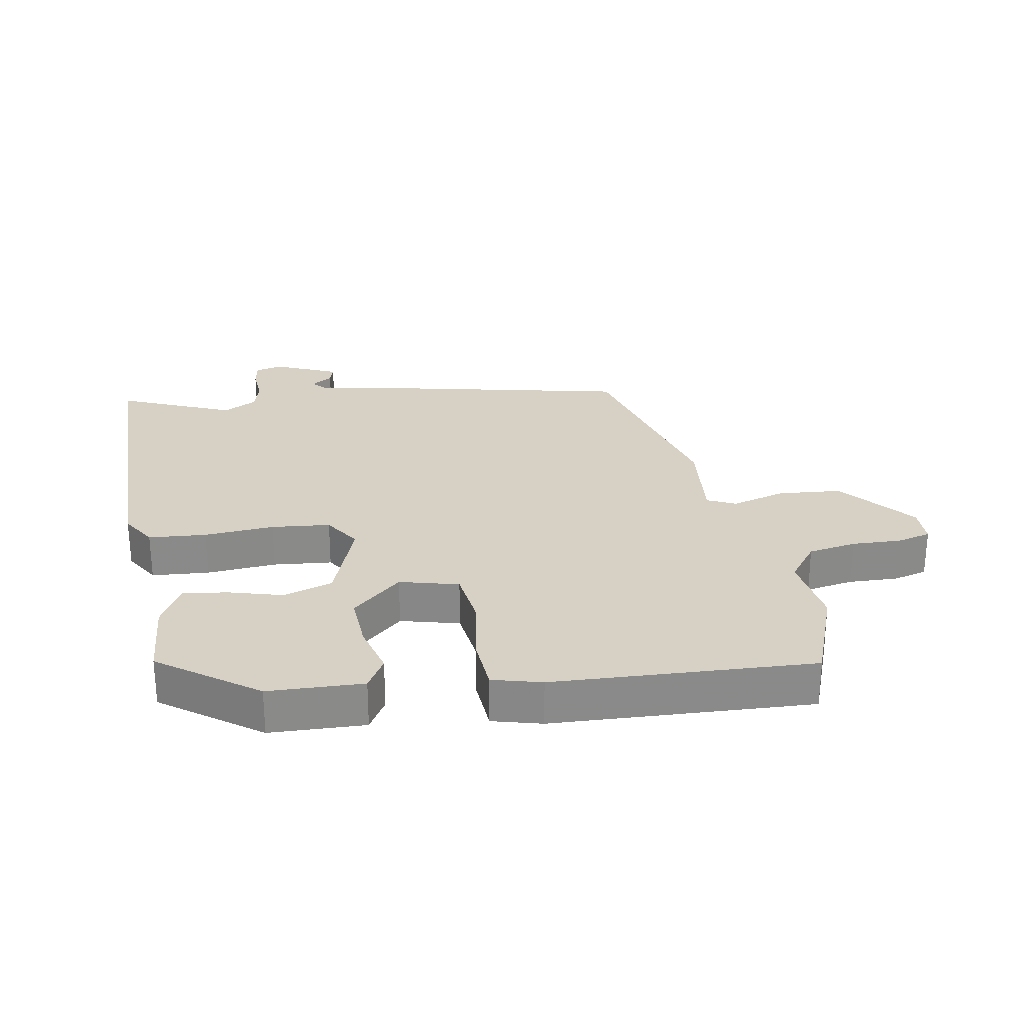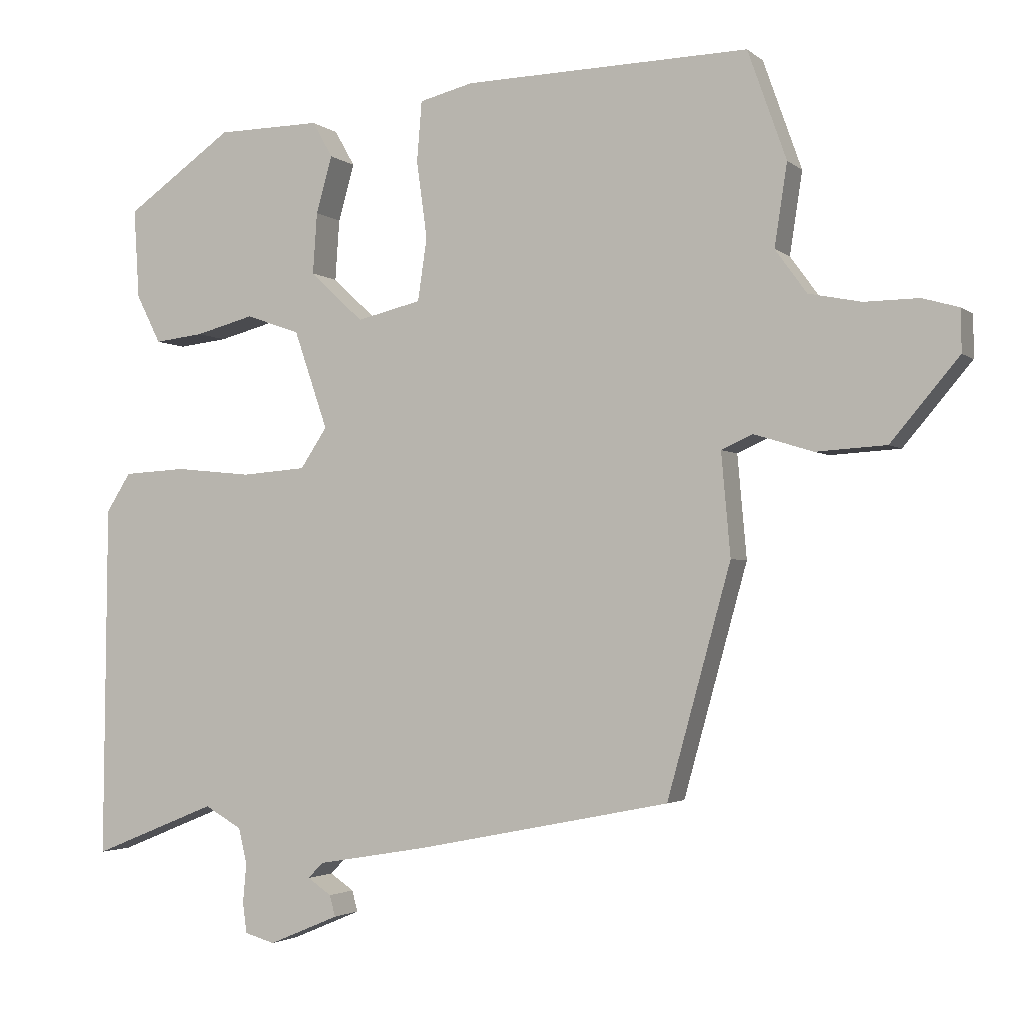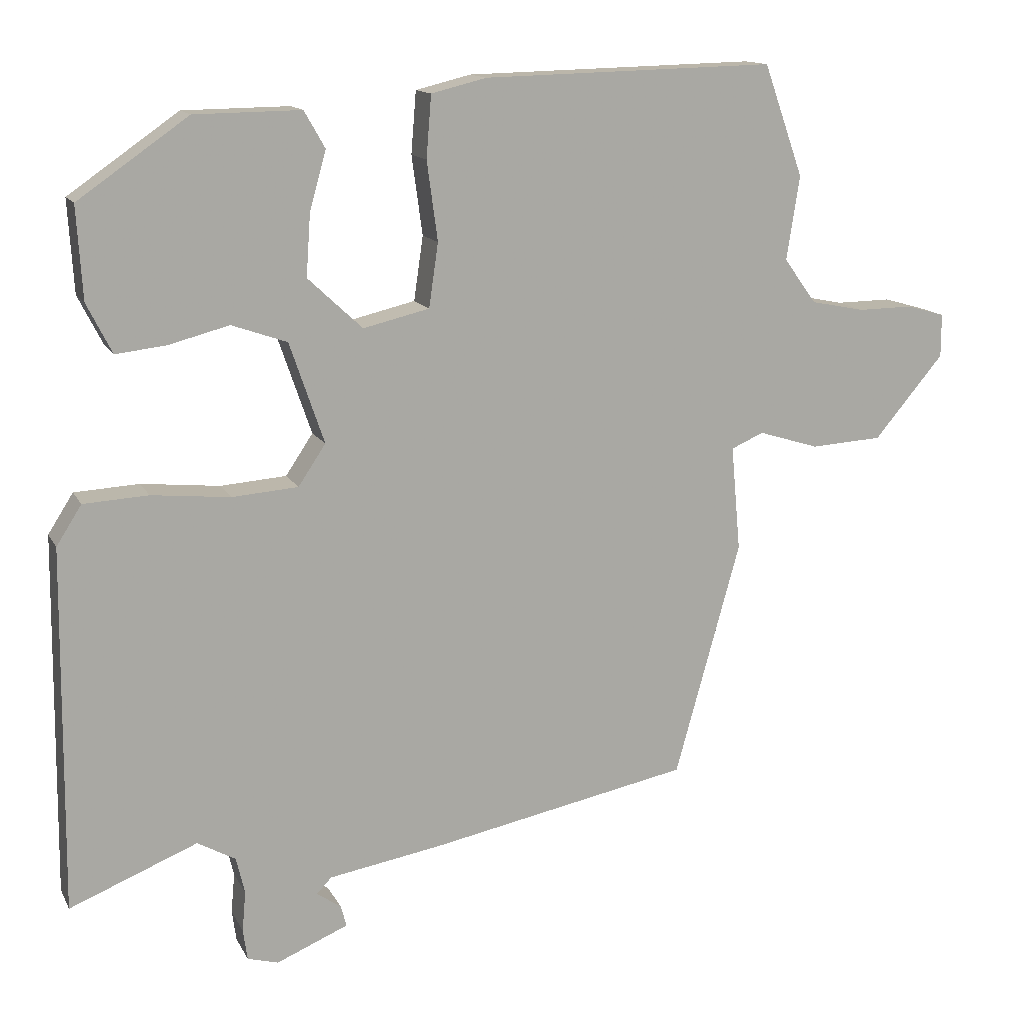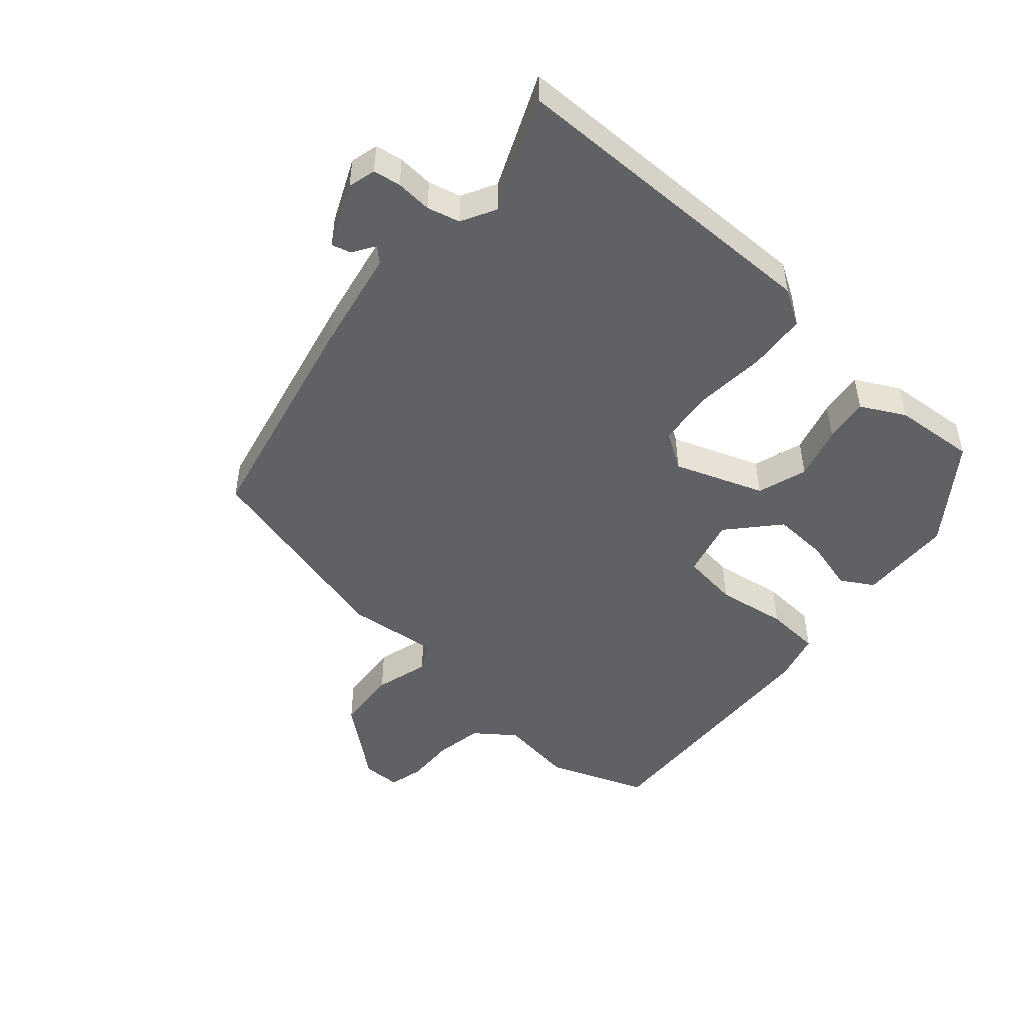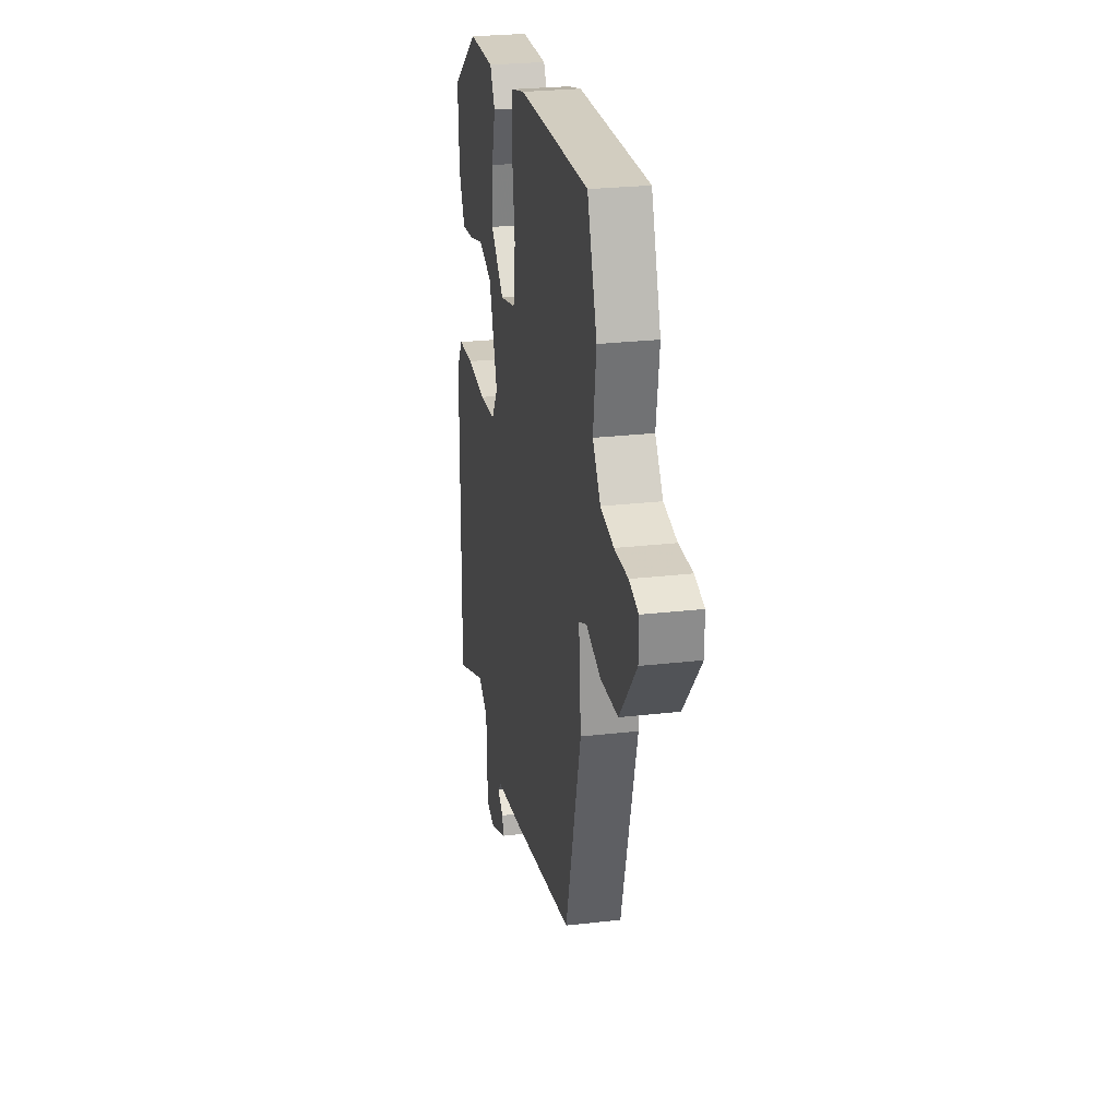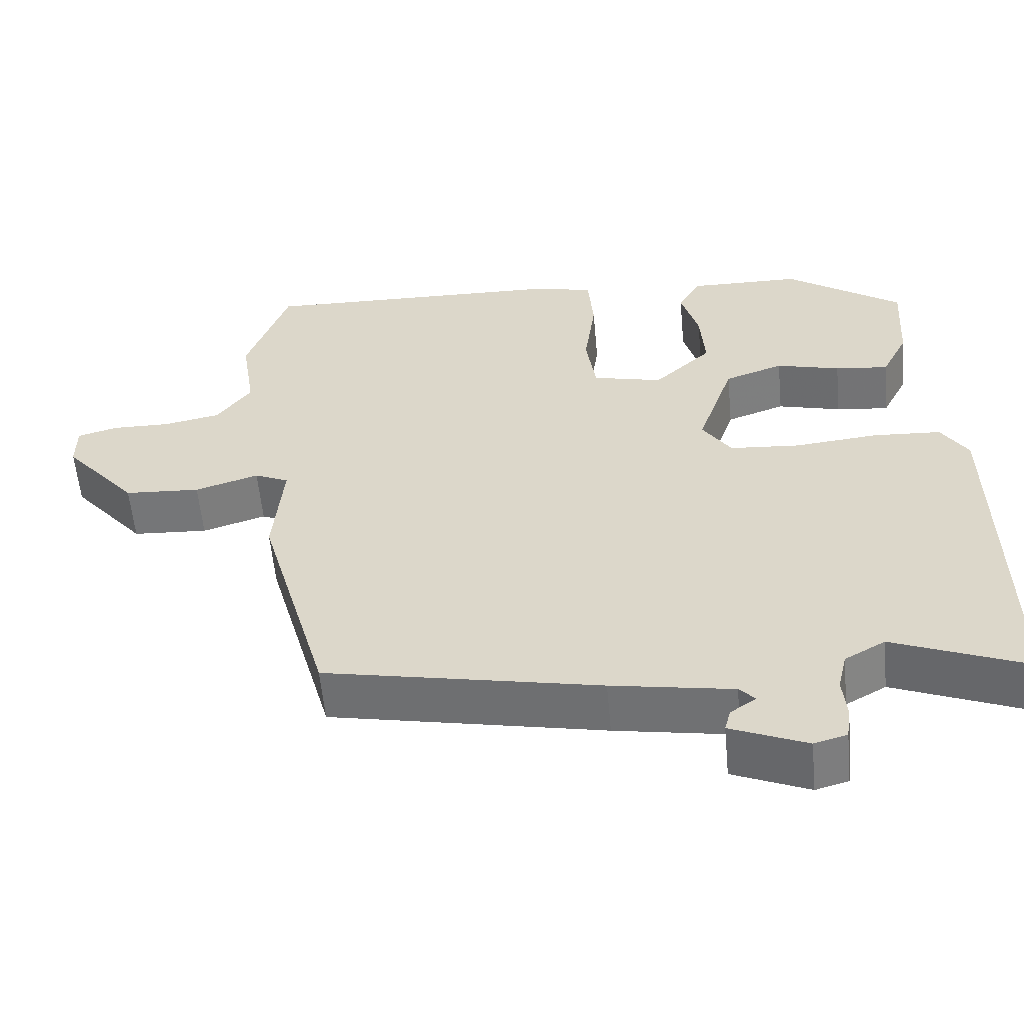
<metadata>
{"format":"obj","ext":"obj","renderer":"f3d","projection":"perspective","resolution":1024,"background":"white","views":[{"elev":27.0,"azim":-8.9,"up":"+Y"},{"elev":-2.7,"azim":23.3,"up":"+Z"},{"elev":13.7,"azim":-18.9,"up":"+Z"},{"elev":-48.5,"azim":-130.1,"up":"+Y"},{"elev":26.1,"azim":79.6,"up":"+Z"},{"elev":-57.5,"azim":-174.7,"up":"+Z"}]}
</metadata>
<code>
v 0.366 0.07 -0.464
v 0.004 0.07 -0.536
v -0.155 0.07 -0.563
v -0.176 0.07 -0.585
v -0.142 0.07 -0.608
v -0.134 0.07 -0.638
v -0.234 0.07 -0.68
v -0.277 0.07 -0.668
v -0.283 0.07 -0.625
v -0.278 0.07 -0.569
v -0.29 0.07 -0.518
v -0.343 0.07 -0.488
v -0.521 0.07 -0.56
v -0.516 0.07 -0.055
v -0.481 0.07 0
v -0.391 0.07 0.005
v -0.282 0.07 -0.006
v -0.19 0.07 0.001
v -0.152 0.07 0.058
v -0.2 0.07 0.198
v -0.277 0.07 0.225
v -0.361 0.07 0.203
v -0.431 0.07 0.195
v -0.466 0.07 0.264
v -0.474 0.07 0.392
v -0.321 0.07 0.499
v -0.173 0.07 0.501
v -0.144 0.07 0.45
v -0.167 0.07 0.369
v -0.173 0.07 0.282
v -0.097 0.07 0.211
v -0.005 0.07 0.233
v 0.008 0.07 0.322
v -0.007 0.07 0.432
v 0 0.07 0.518
v 0.077 0.07 0.537
v 0.483 0.07 0.547
v 0.538 0.07 0.392
v 0.52 0.07 0.275
v 0.565 0.07 0.213
v 0.64 0.07 0.198
v 0.717 0.07 0.199
v 0.77 0.07 0.184
v 0.77 0.07 0.124
v 0.673 0.07 0.009
v 0.573 0.07 0.003
v 0.489 0.07 0.029
v 0.444 0.07 0.009
v 0.457 0.07 -0.137
v 0.366 0 -0.464
v 0.004 0 -0.536
v -0.155 0 -0.563
v -0.176 0 -0.585
v -0.142 0 -0.608
v -0.134 0 -0.638
v -0.234 0 -0.68
v -0.277 0 -0.668
v -0.283 0 -0.625
v -0.278 0 -0.569
v -0.29 0 -0.518
v -0.343 0 -0.488
v -0.521 0 -0.56
v -0.516 0 -0.055
v -0.481 0 0
v -0.391 0 0.005
v -0.282 0 -0.006
v -0.19 0 0.001
v -0.152 0 0.058
v -0.2 0 0.198
v -0.277 0 0.225
v -0.361 0 0.203
v -0.431 0 0.195
v -0.466 0 0.264
v -0.474 0 0.392
v -0.321 0 0.499
v -0.173 0 0.501
v -0.144 0 0.45
v -0.167 0 0.369
v -0.173 0 0.282
v -0.097 0 0.211
v -0.005 0 0.233
v 0.008 0 0.322
v -0.007 0 0.432
v 0 0 0.518
v 0.077 0 0.537
v 0.483 0 0.547
v 0.538 0 0.392
v 0.52 0 0.275
v 0.565 0 0.213
v 0.64 0 0.198
v 0.717 0 0.199
v 0.77 0 0.184
v 0.77 0 0.124
v 0.673 0 0.009
v 0.573 0 0.003
v 0.489 0 0.029
v 0.444 0 0.009
v 0.457 0 -0.137
f 48 49 1 2
f 44 45 46 47
f 42 43 44 47
f 41 42 47 48
f 40 41 48
f 39 40 48 2
f 33 34 35 36
f 32 33 36 37
f 26 27 28 29
f 26 29 30
f 25 26 30
f 24 25 30 31
f 21 22 23 24
f 14 15 16 17
f 12 13 14 17
f 11 12 17 18
f 10 11 18 19
f 8 9 10 19
f 4 5 6 7
f 4 7 8 19
f 38 39 2 3
f 32 37 38 3
f 31 32 3 4
f 21 24 31
f 20 21 31
f 19 20 31
f 4 19 31
f 51 50 98 97
f 96 95 94 93
f 96 93 92 91
f 97 96 91 90
f 97 90 89
f 51 97 89 88
f 85 84 83 82
f 86 85 82 81
f 78 77 76 75
f 79 78 75
f 79 75 74
f 80 79 74 73
f 73 72 71 70
f 66 65 64 63
f 66 63 62 61
f 67 66 61 60
f 68 67 60 59
f 68 59 58 57
f 56 55 54 53
f 68 57 56 53
f 52 51 88 87
f 52 87 86 81
f 53 52 81 80
f 80 73 70
f 80 70 69
f 80 69 68
f 80 68 53
f 1 50 51 2
f 2 51 52 3
f 3 52 53 4
f 4 53 54 5
f 5 54 55 6
f 6 55 56 7
f 7 56 57 8
f 8 57 58 9
f 9 58 59 10
f 10 59 60 11
f 11 60 61 12
f 12 61 62 13
f 13 62 63 14
f 14 63 64 15
f 15 64 65 16
f 16 65 66 17
f 17 66 67 18
f 18 67 68 19
f 19 68 69 20
f 20 69 70 21
f 21 70 71 22
f 22 71 72 23
f 23 72 73 24
f 24 73 74 25
f 25 74 75 26
f 26 75 76 27
f 27 76 77 28
f 28 77 78 29
f 29 78 79 30
f 30 79 80 31
f 31 80 81 32
f 32 81 82 33
f 33 82 83 34
f 34 83 84 35
f 35 84 85 36
f 36 85 86 37
f 37 86 87 38
f 38 87 88 39
f 39 88 89 40
f 40 89 90 41
f 41 90 91 42
f 42 91 92 43
f 43 92 93 44
f 44 93 94 45
f 45 94 95 46
f 46 95 96 47
f 47 96 97 48
f 48 97 98 49
f 49 98 50 1

</code>
